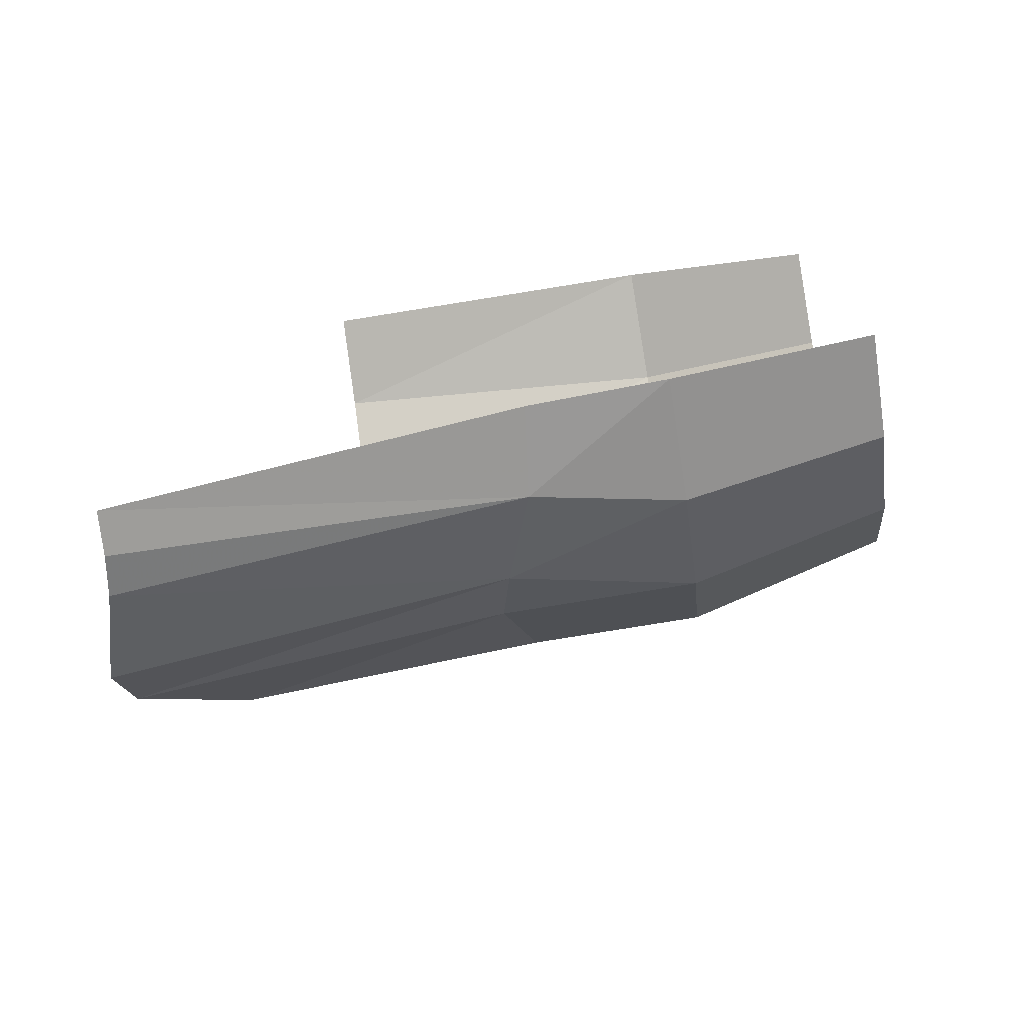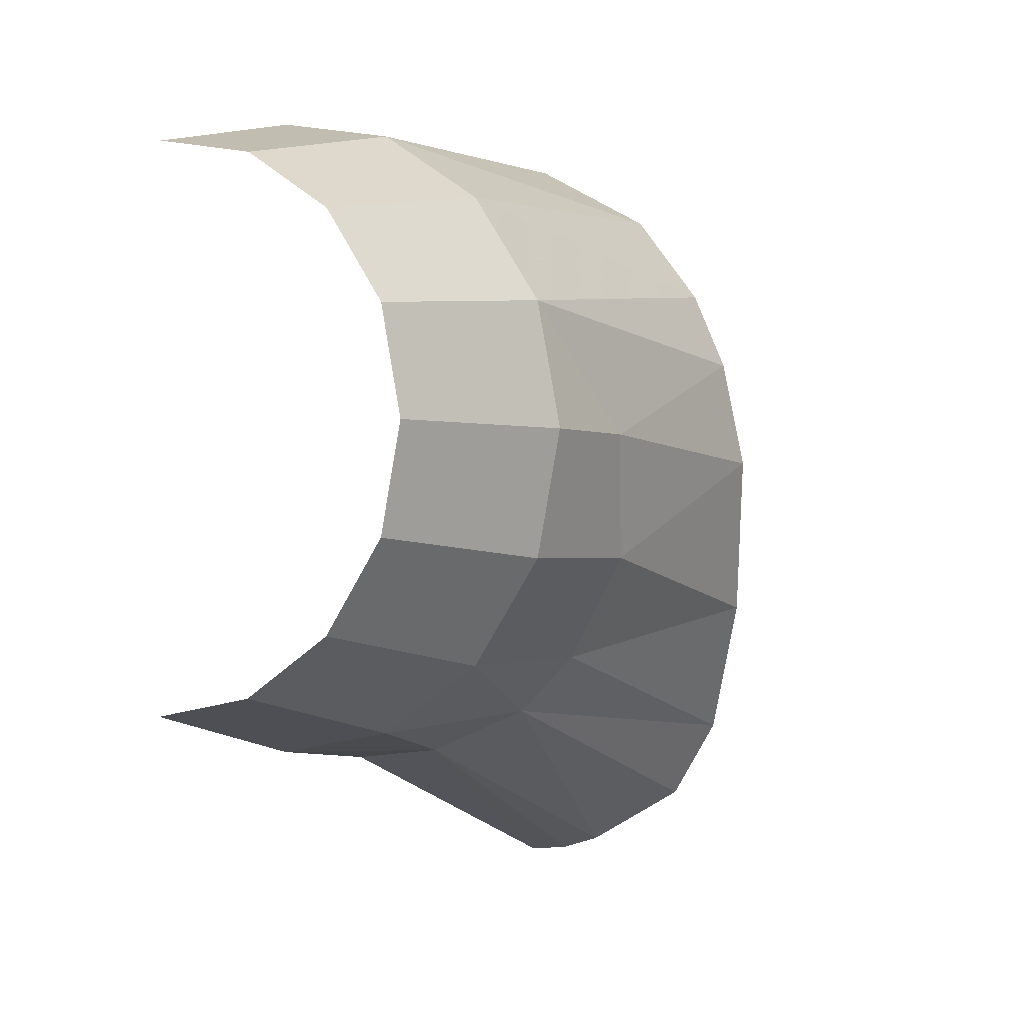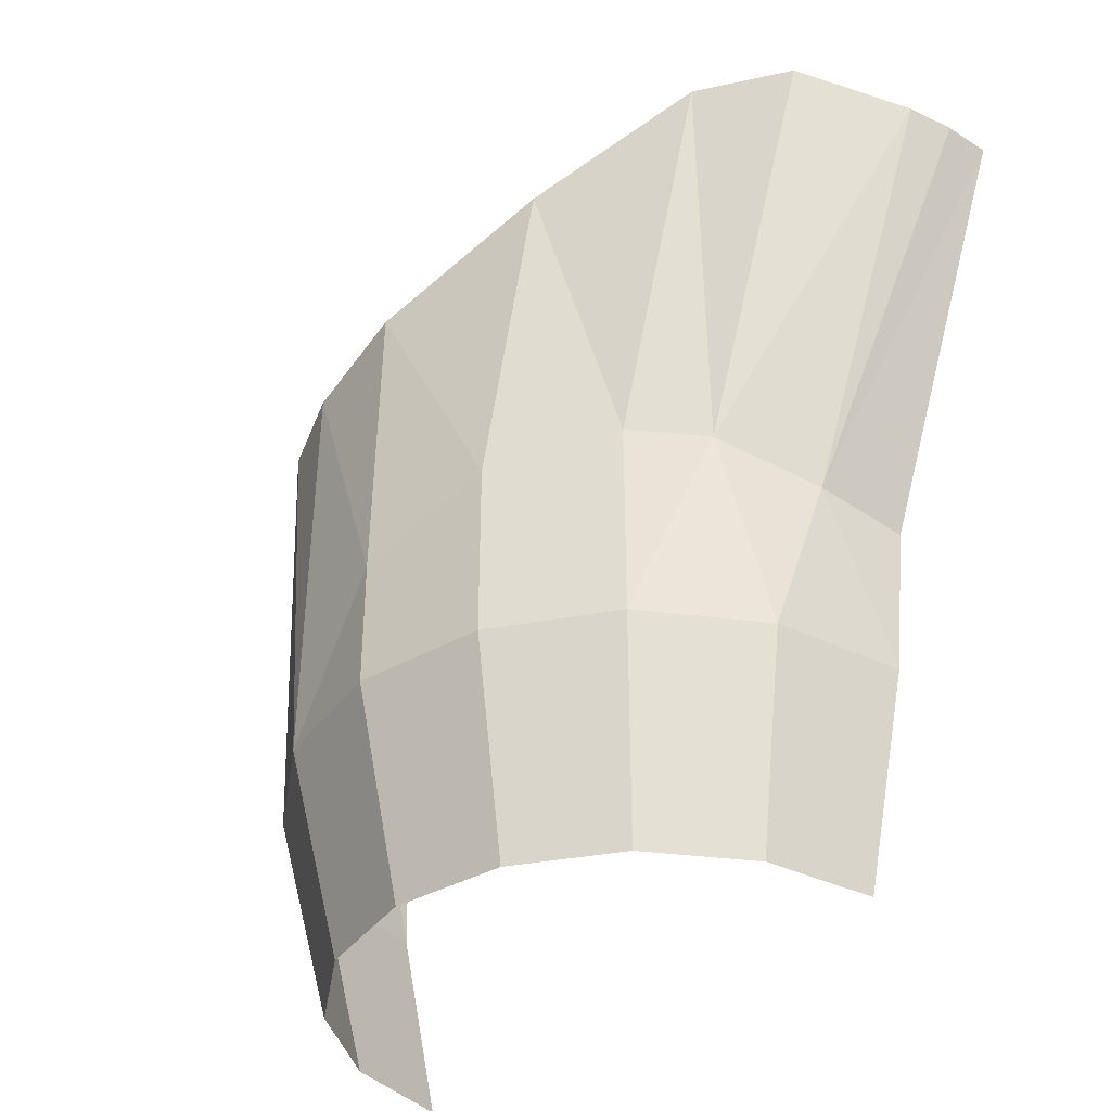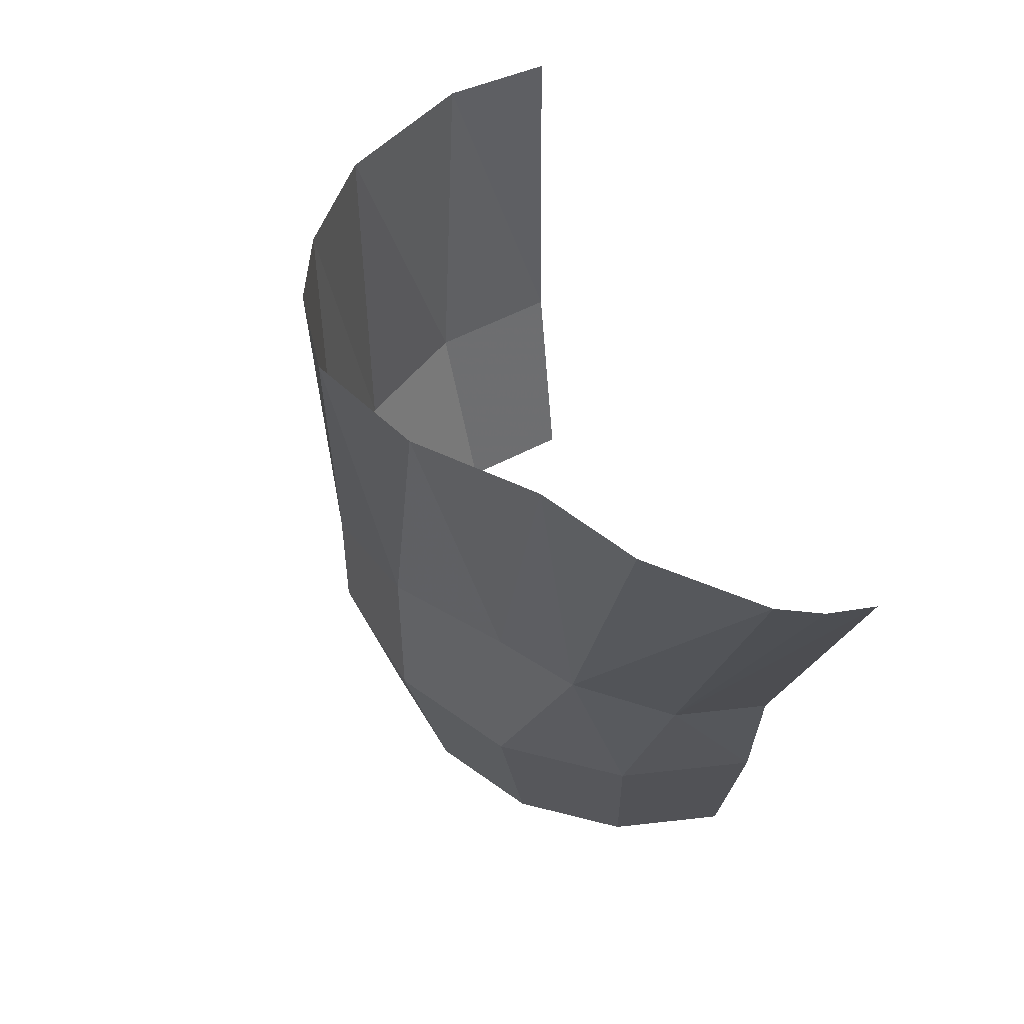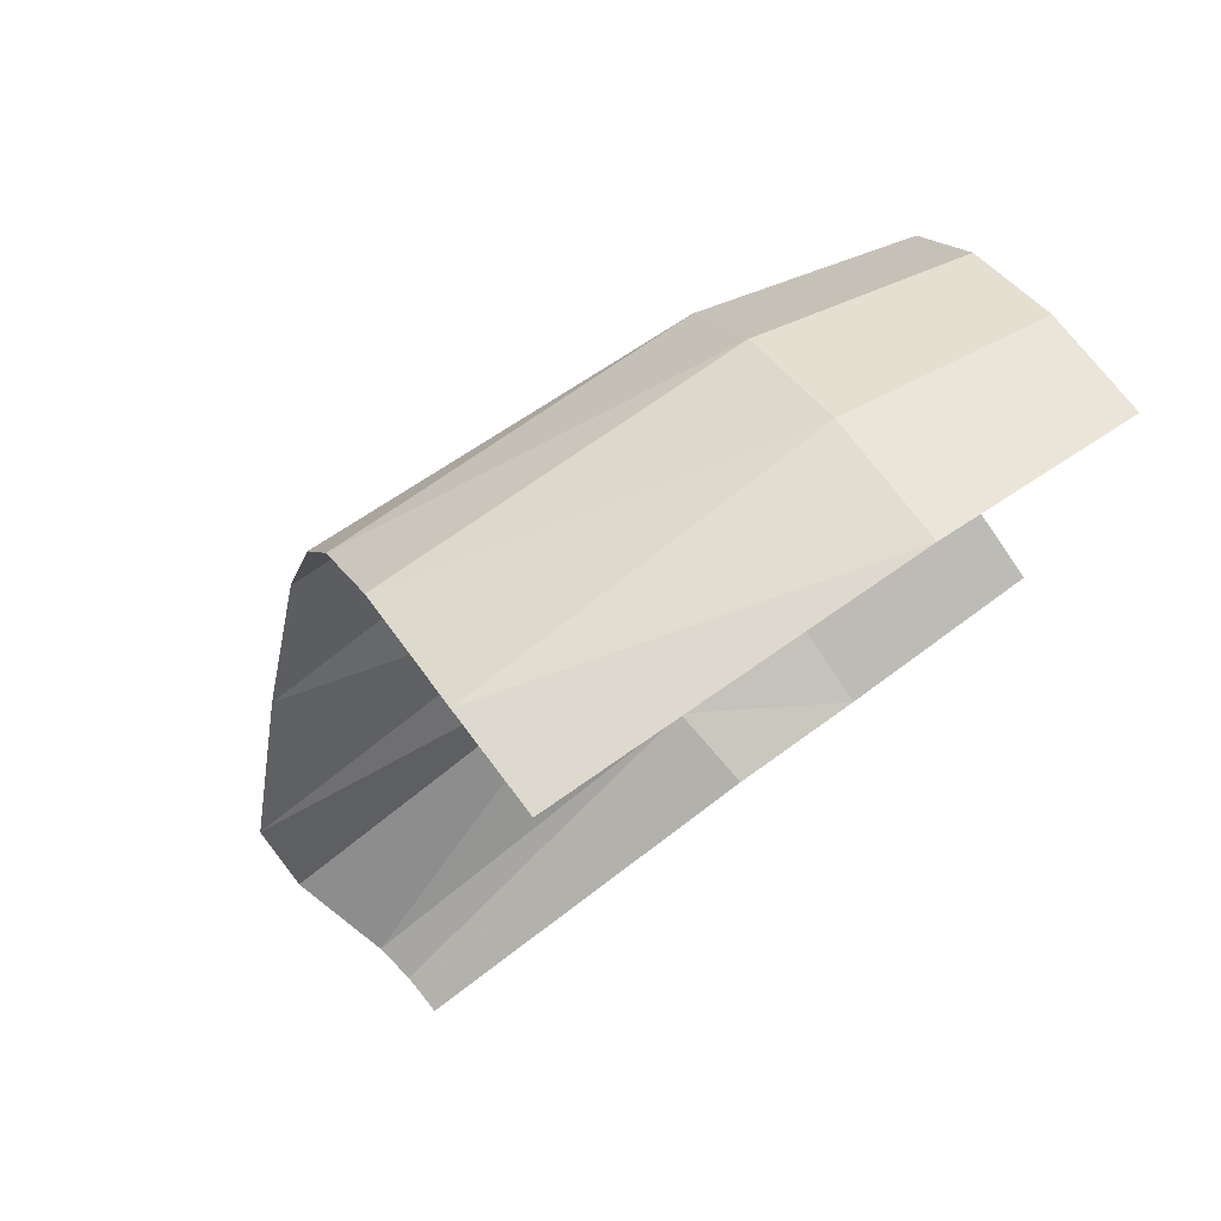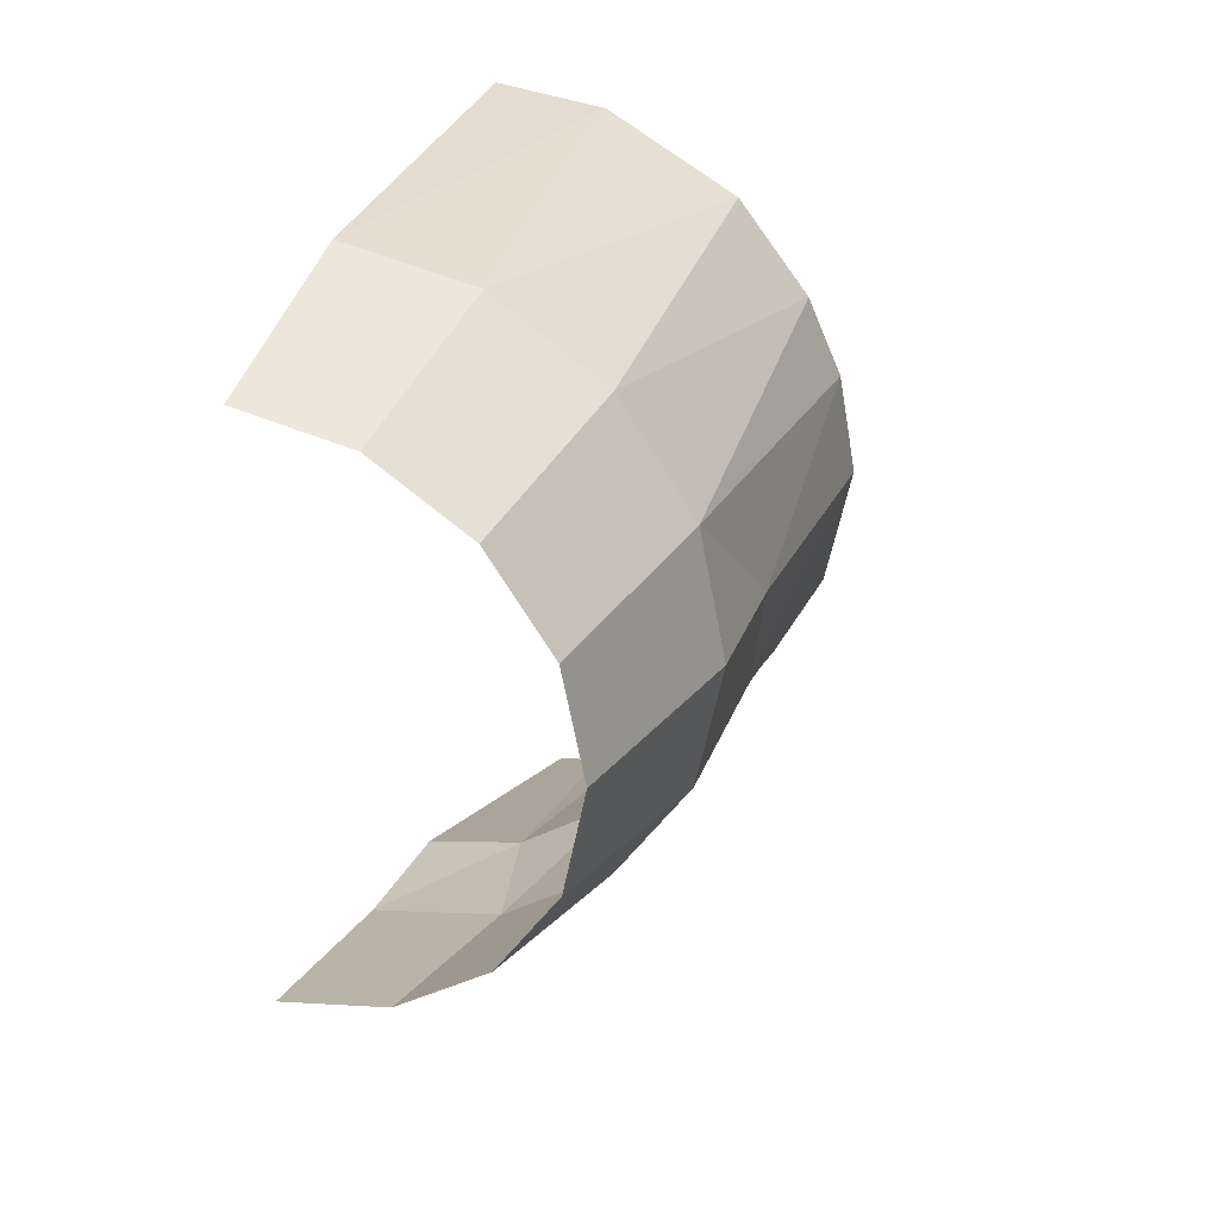
<metadata>
{"format":"obj","ext":"obj","renderer":"f3d","projection":"perspective","resolution":1024,"background":"white","views":[{"elev":-75.1,"azim":-80.6,"up":"+Z"},{"elev":-1.0,"azim":30.6,"up":"+Z"},{"elev":-37.8,"azim":137.2,"up":"+Y"},{"elev":53.8,"azim":161.8,"up":"+Y"},{"elev":77.5,"azim":-124.8,"up":"+Z"},{"elev":30.6,"azim":18.4,"up":"+Z"}]}
</metadata>
<code>
v 0 0.472 -0.6834
v 0 0.2 -0.65
v 0.1777 0.4938 -0.6611
v 0.1777 0.4938 -0.6611
v 0 0.2 -0.65
v 0.2488 0.2 -0.6005
v 0.1777 0.4938 -0.6611
v 0.2488 0.2 -0.6005
v 0.3548 0.5605 -0.5755
v 0.3548 0.5605 -0.5755
v 0.2488 0.2 -0.6005
v 0.4596 0.2 -0.4596
v 0.3548 0.5605 -0.5755
v 0.4596 0.2 -0.4596
v 0.4596 0.5891 -0.4596
v 0.4596 0.5891 -0.4596
v 0.4596 0.2 -0.4596
v 0.6006 0.5434 -0.2487
v 0.6006 0.5434 -0.2487
v 0.4596 0.2 -0.4596
v 0.6005 0.2 -0.2488
v 0.6006 0.5434 -0.2487
v 0.6005 0.2 -0.2488
v 0.65 0.4475 0
v 0.65 0.4475 0
v 0.6005 0.2 -0.2488
v 0.65 0.2 0
v 0.6458 0.9501 0.1766
v 0.6702 0.9992 -0.03975
v 0.65 0.4475 0
v 0.6458 0.9501 0.1766
v 0.65 0.4475 0
v 0.6005 0.2 0.2488
v 0.6005 0.2 0.2488
v 0.65 0.4475 0
v 0.65 0.2 0
v 0.5844 0.9331 0.3306
v 0.6458 0.9501 0.1766
v 0.6005 0.2 0.2488
v 0.5844 0.9331 0.3306
v 0.6005 0.2 0.2488
v 0.4596 0.2 0.4596
v 0.5844 0.9331 0.3306
v 0.4596 0.2 0.4596
v 0.4503 0.9276 0.505
v 0.4503 0.9276 0.505
v 0.4596 0.2 0.4596
v 0.2488 0.2 0.6005
v 0.4503 0.9276 0.505
v 0.2488 0.2 0.6005
v 0.2038 0.9264 0.6418
v 0 0.9194 0.6694
v 0.2038 0.9264 0.6418
v 0 0.2 0.65
v 0.2488 0.2 0.6005
v 0 0.2 0.65
v 0.2038 0.9264 0.6418
v 0.6702 0.9992 -0.03975
v 0.6006 0.5434 -0.2487
v 0.65 0.4475 0
v 0.6702 0.9992 -0.03975
v 0.5891 1.142 -0.366
v 0.6006 0.5434 -0.2487
v 0.5891 1.142 -0.366
v 0.4596 0.5891 -0.4596
v 0.6006 0.5434 -0.2487
v 0.5891 1.142 -0.366
v 0.4531 1.304 -0.6551
v 0.4596 0.5891 -0.4596
v 0.3548 0.5605 -0.5755
v 0.4531 1.304 -0.6551
v 0.3509 1.304 -0.821
v 0.3548 0.5605 -0.5755
v 0.4596 0.5891 -0.4596
v 0.4531 1.304 -0.6551
v 0.08495 1.23 -0.9641
v 0.1777 0.4938 -0.6611
v 0.1643 1.244 -0.9383
v 0 1.224 -0.9732
v 0 0.472 -0.6834
v 0.1777 0.4938 -0.6611
v 0.3548 0.5605 -0.5755
v 0.1643 1.244 -0.9383
v 0.1777 0.4938 -0.6611
v 0.3509 1.304 -0.821
v 0.1643 1.244 -0.9383
v 0.3548 0.5605 -0.5755
v 0.1777 0.4938 -0.6611
v 0.08495 1.23 -0.9641
v 0 1.224 -0.9732
v 0 -0.2 0.55
v 0.2105 -0.2 0.5081
v 0.2296 0 0.5543
v 0 0 0.6
v 0.2105 -0.2 0.5081
v 0.3889 -0.2 0.3889
v 0.4243 0 0.4243
v 0.2296 0 0.5543
v 0.3889 -0.2 0.3889
v 0.5081 -0.2 0.2105
v 0.5543 0 0.2296
v 0.4243 0 0.4243
v 0.5081 -0.2 0.2105
v 0.55 -0.2 0
v 0.6 0 0
v 0.5543 0 0.2296
v 0.55 -0.2 0
v 0.5081 -0.2 -0.2105
v 0.5543 0 -0.2296
v 0.6 0 0
v 0.5081 -0.2 -0.2105
v 0.3889 -0.2 -0.3889
v 0.4243 0 -0.4243
v 0.5543 0 -0.2296
v 0.3889 -0.2 -0.3889
v 0.2105 -0.2 -0.5081
v 0.2296 0 -0.5543
v 0.4243 0 -0.4243
v 0.2105 -0.2 -0.5081
v 0 -0.2 -0.55
v 0 0 -0.6
v 0.2296 0 -0.5543
v 0 0 0.6
v 0.2296 0 0.5543
v 0.2488 0.2 0.6005
v 0 0.2 0.65
v 0.2296 0 0.5543
v 0.4243 0 0.4243
v 0.4596 0.2 0.4596
v 0.2488 0.2 0.6005
v 0.4243 0 0.4243
v 0.5543 0 0.2296
v 0.6005 0.2 0.2488
v 0.4596 0.2 0.4596
v 0.5543 0 0.2296
v 0.6 0 0
v 0.65 0.2 0
v 0.6005 0.2 0.2488
v 0.6 0 0
v 0.5543 0 -0.2296
v 0.6005 0.2 -0.2488
v 0.65 0.2 0
v 0.5543 0 -0.2296
v 0.4243 0 -0.4243
v 0.4596 0.2 -0.4596
v 0.6005 0.2 -0.2488
v 0.4243 0 -0.4243
v 0.2296 0 -0.5543
v 0.2488 0.2 -0.6005
v 0.4596 0.2 -0.4596
v 0.2296 0 -0.5543
v 0 0 -0.6
v 0 0.2 -0.65
v 0.2488 0.2 -0.6005
g mesh6857234
f 1 2 3
f 4 5 6
f 7 8 9
f 10 11 12
f 13 14 15
f 16 17 18
f 19 20 21
f 22 23 24
f 25 26 27
f 28 29 30
f 31 32 33
f 34 35 36
f 37 38 39
f 40 41 42
f 43 44 45
f 46 47 48
f 49 50 51
f 52 53 54
f 55 56 57
f 58 59 60
f 61 62 63
f 64 65 66
f 67 68 69
f 70 71 72
f 73 74 75
f 76 77 78
f 79 80 81
f 82 83 84
f 85 86 87
f 88 89 90
g mesh6857236
f 91 93 92
f 93 91 94
f 95 97 96
f 97 95 98
f 99 101 100
f 101 99 102
f 103 105 104
f 105 103 106
f 107 109 108
f 109 107 110
f 111 113 112
f 113 111 114
f 115 117 116
f 117 115 118
f 119 121 120
f 121 119 122
g mesh6857238
f 123 125 124
f 125 123 126
f 127 129 128
f 129 127 130
f 131 133 132
f 133 131 134
f 135 137 136
f 137 135 138
f 139 141 140
f 141 139 142
f 143 145 144
f 145 143 146
f 147 149 148
f 149 147 150
f 151 153 152
f 153 151 154

</code>
